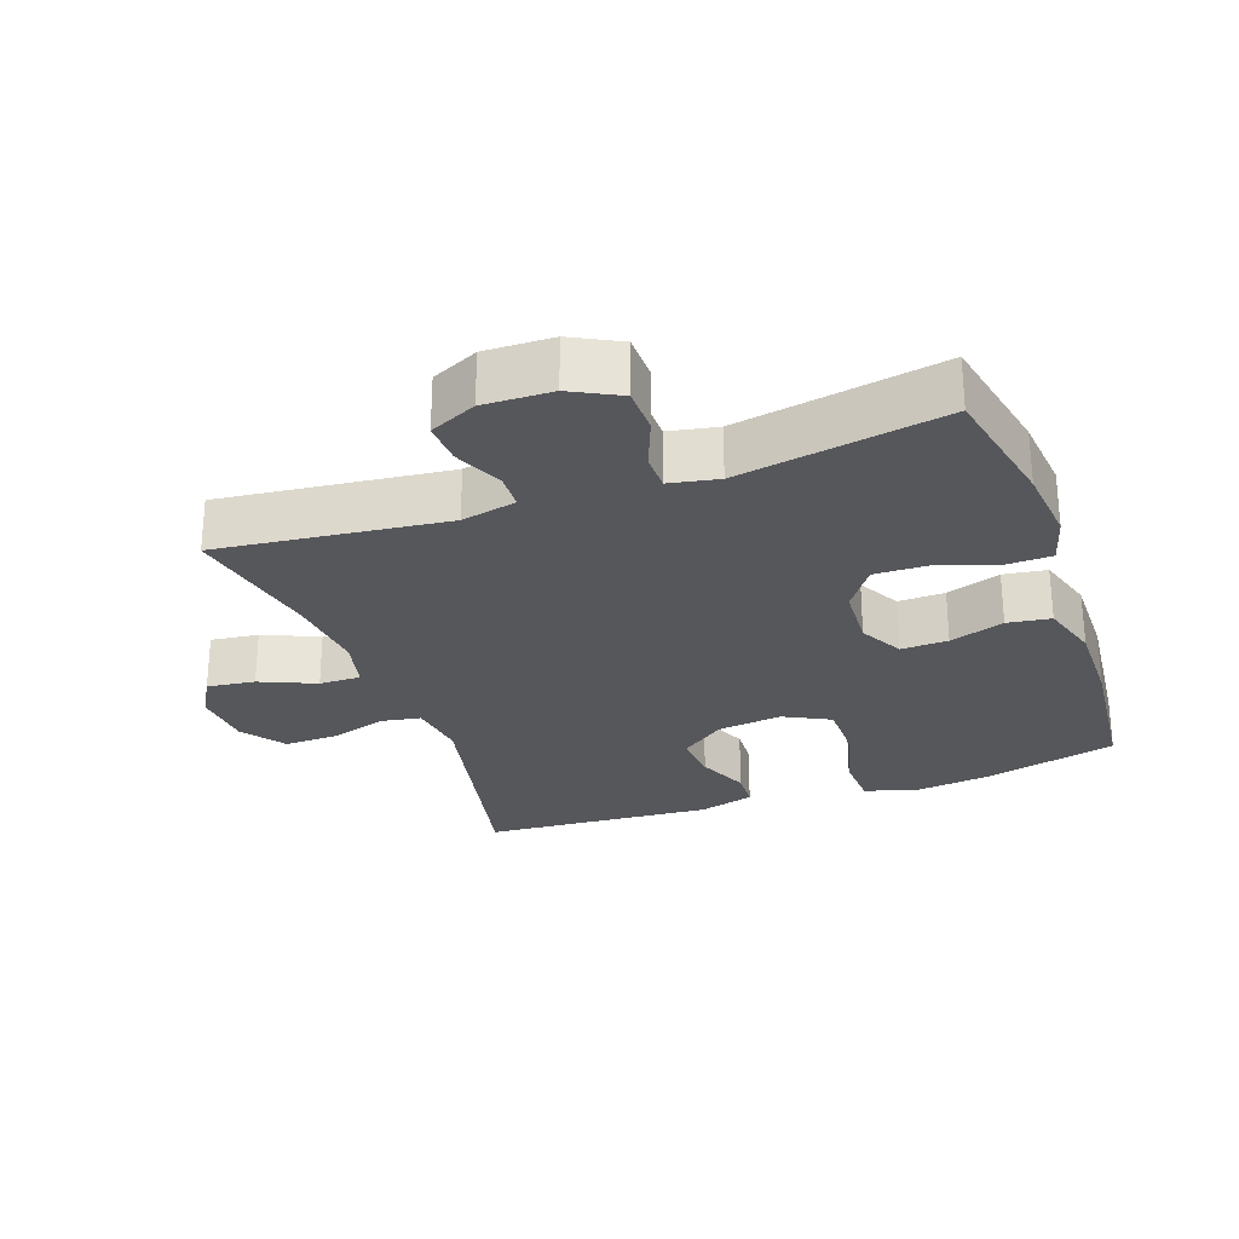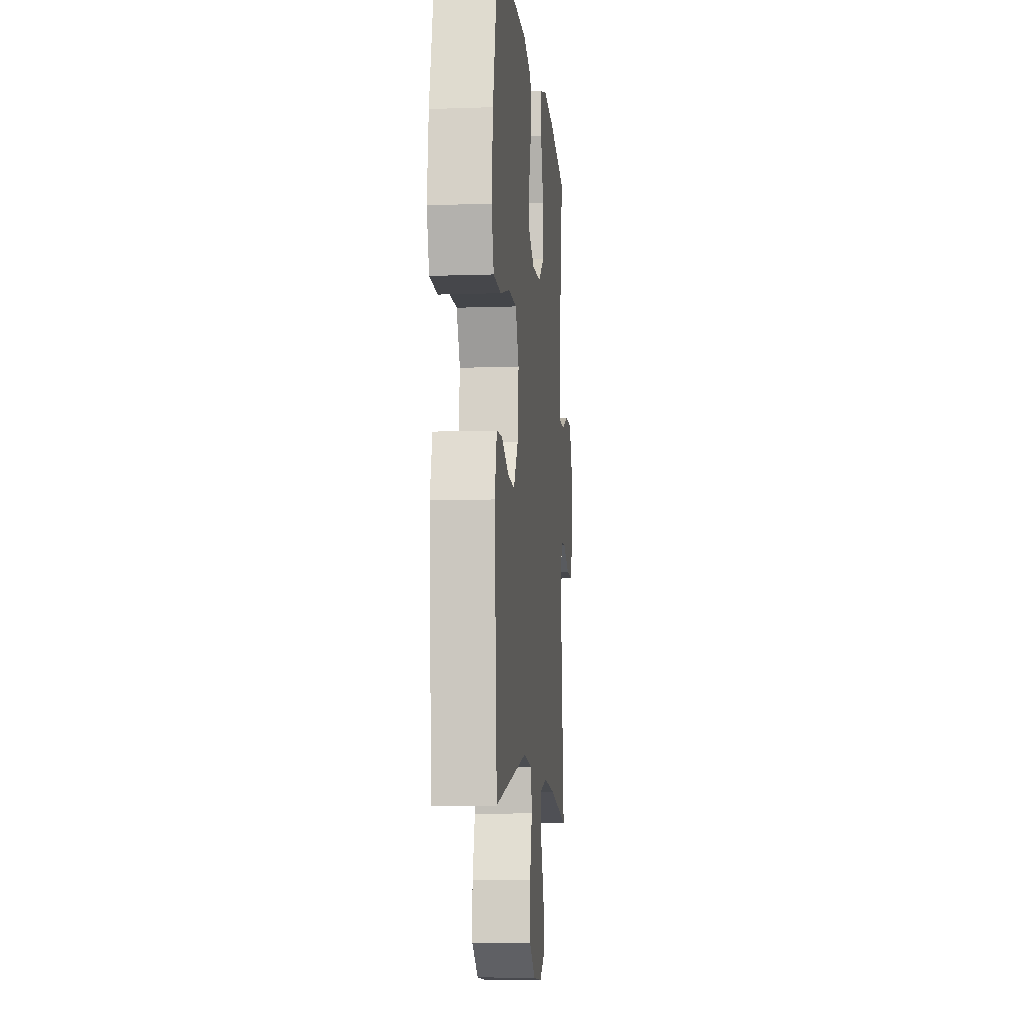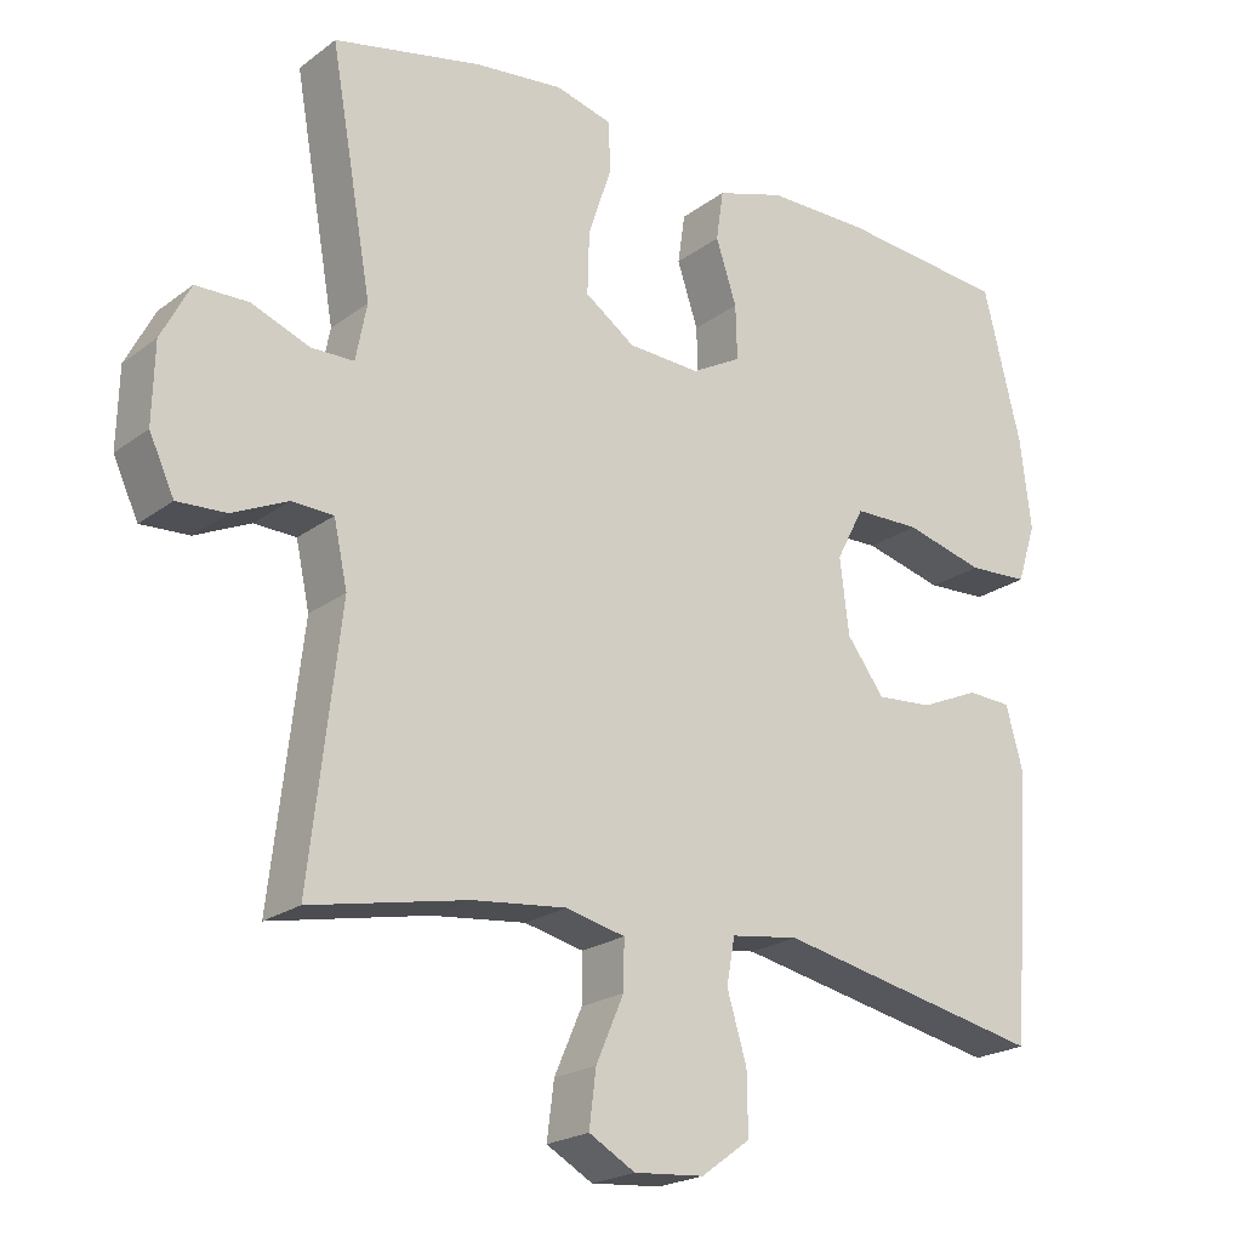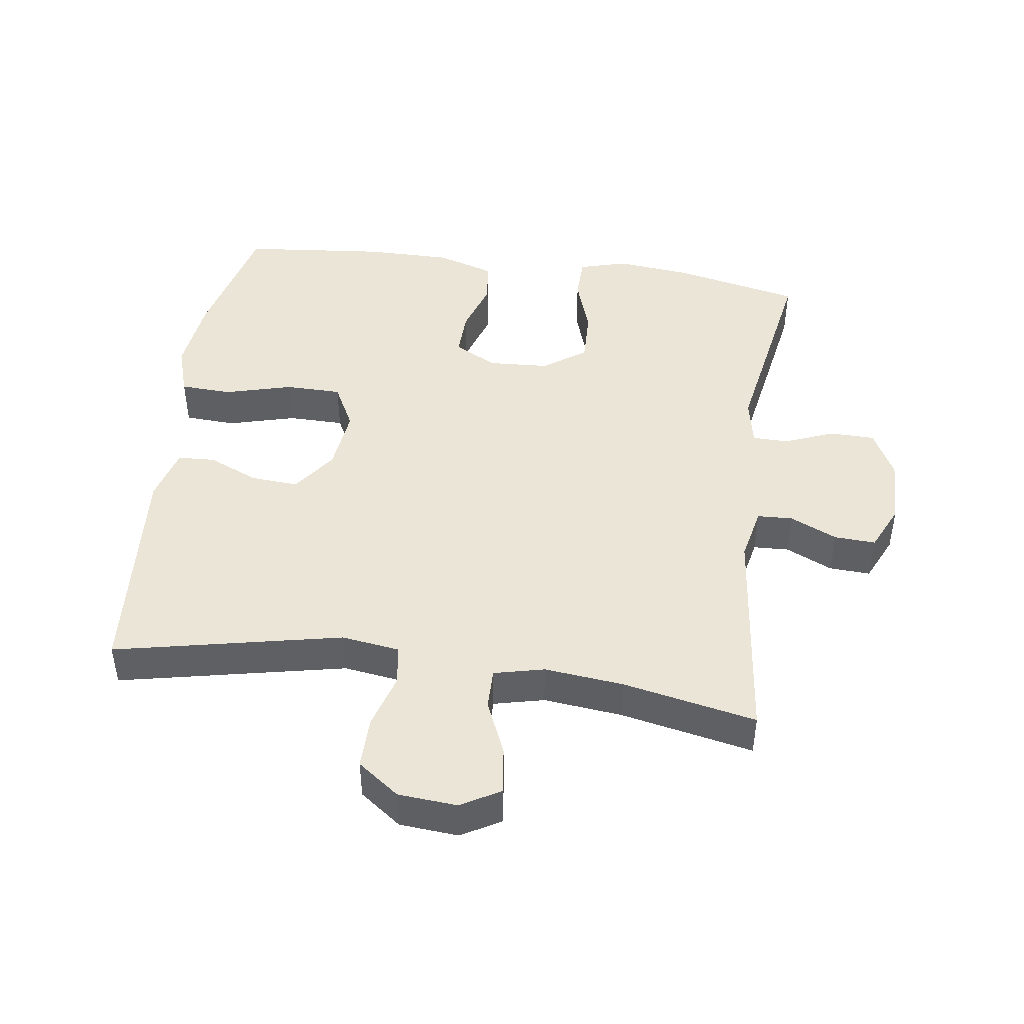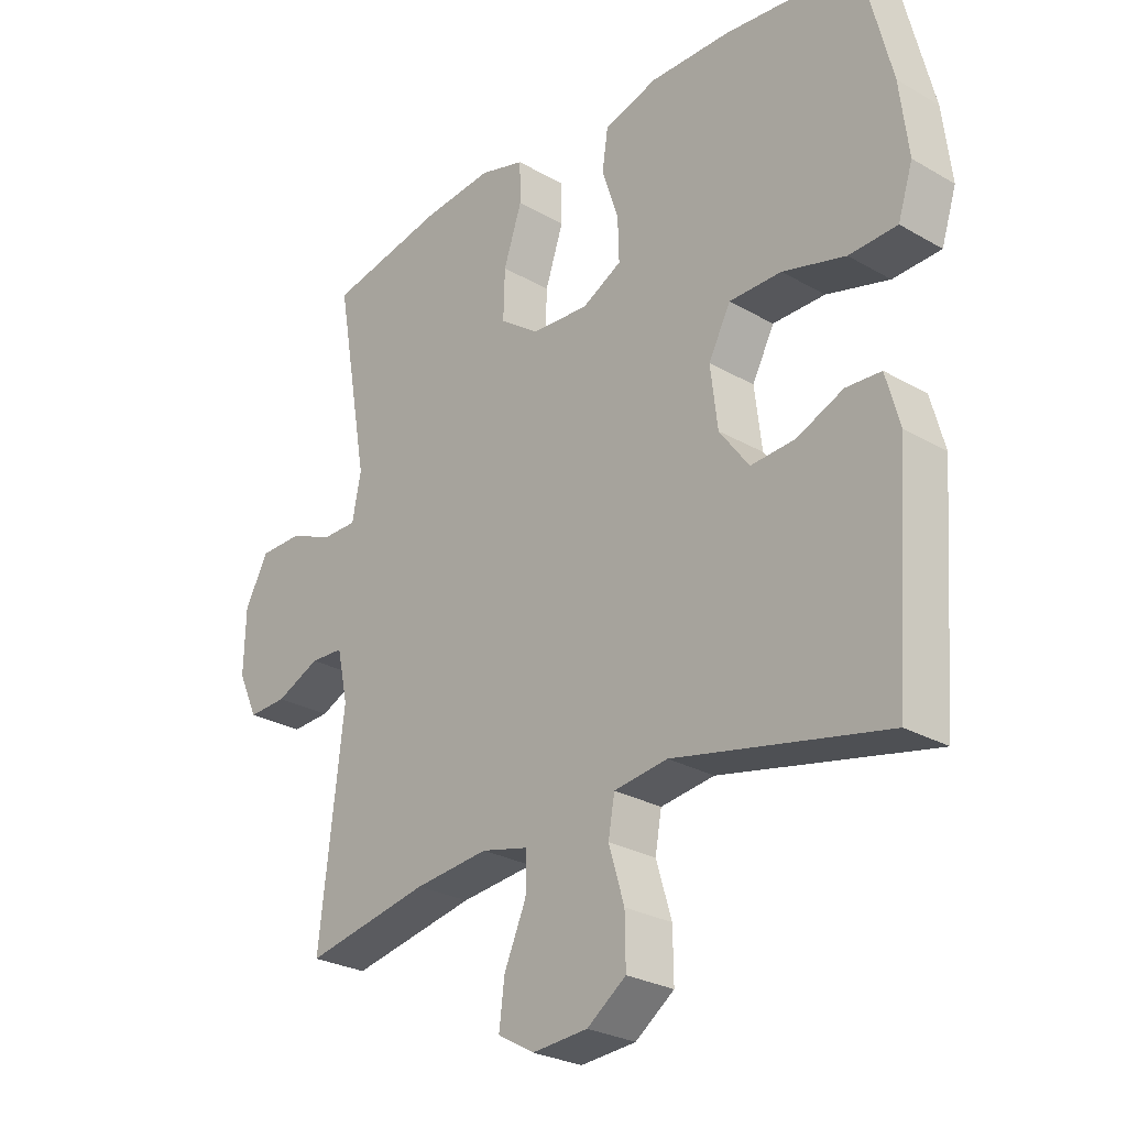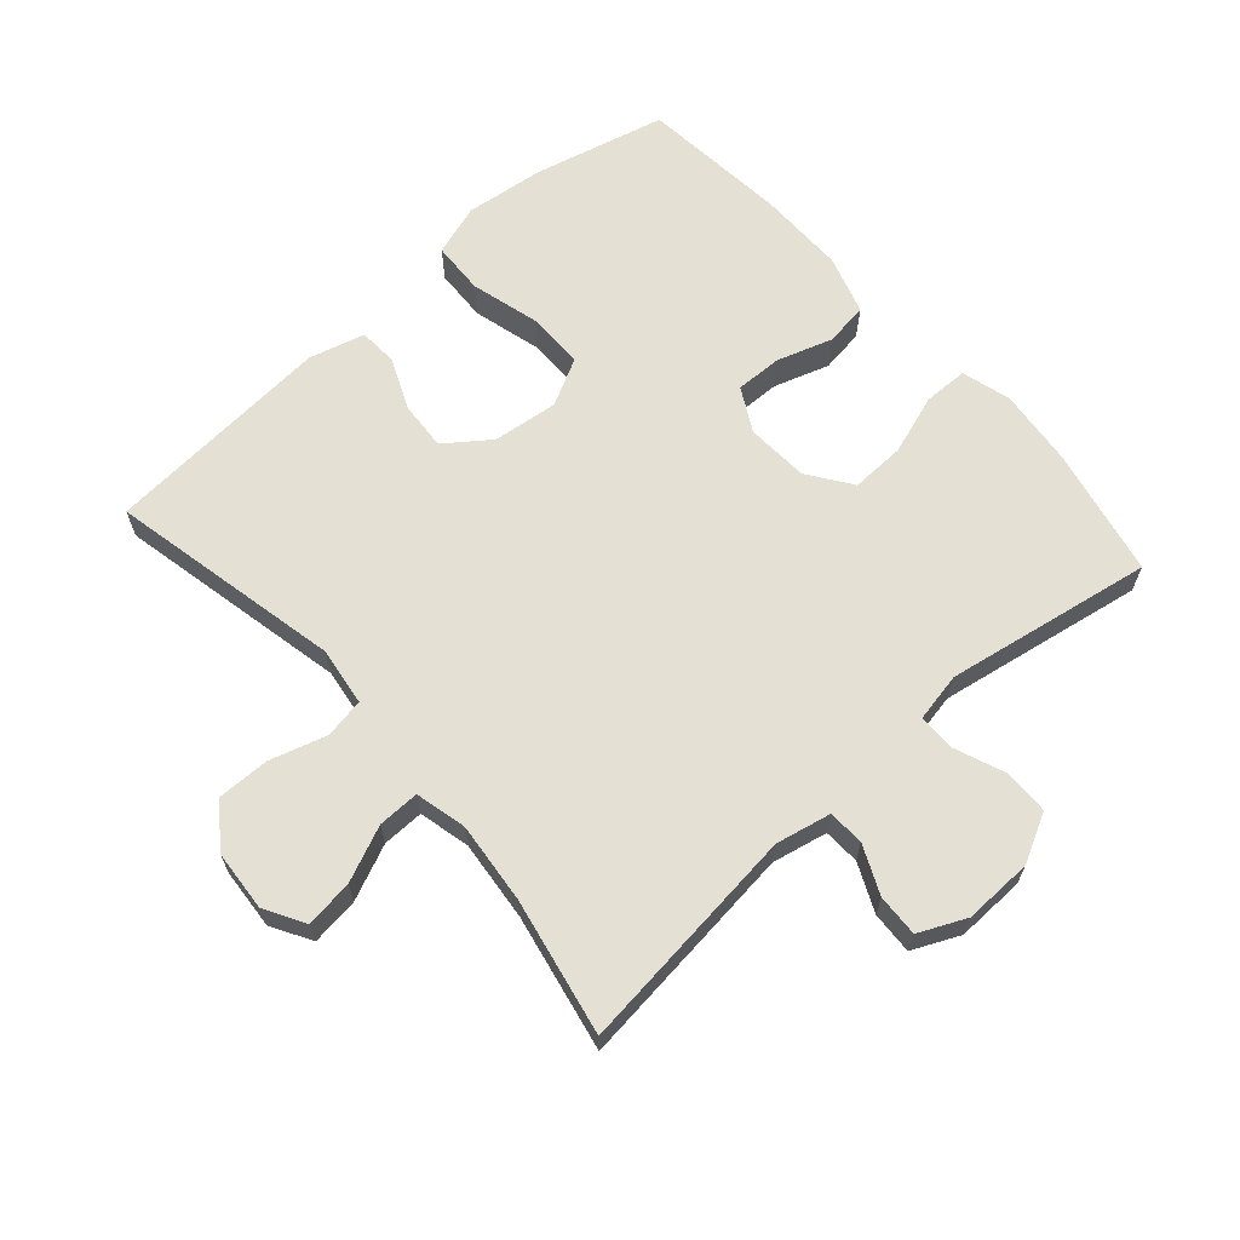
<metadata>
{"format":"obj","ext":"obj","renderer":"f3d","projection":"perspective","resolution":1024,"background":"white","views":[{"elev":-27.4,"azim":-70.3,"up":"+Y"},{"elev":-8.2,"azim":95.5,"up":"+Z"},{"elev":-21.2,"azim":-37.5,"up":"+Z"},{"elev":45.8,"azim":-172.0,"up":"+Y"},{"elev":-26.8,"azim":48.0,"up":"+Z"},{"elev":65.4,"azim":-131.5,"up":"+Y"}]}
</metadata>
<code>
o path4014
v -0.2686 0.0375 -0.4441
v -0.1459 0.0375 -0.4313
v -0.06808 0.0375 -0.4498
v -0.069 0.0375 -0.5127
v -0.1054 0.0375 -0.5965
v -0.1145 0.0375 -0.6691
v -0.05407 0.0375 -0.7038
v 0.0377 0.0375 -0.6968
v 0.1023 0.0375 -0.6499
v 0.1011 0.0375 -0.5699
v 0.07535 0.0375 -0.4837
v 0.08602 0.0375 -0.4233
v 0.175 0.0375 -0.4111
v 0.5264 0.0375 -0.4855
v 0.5516 0.0375 -0.1387
v 0.5288 0.0375 -0.05468
v 0.4707 0.0375 -0.05159
v 0.3936 0.0375 -0.08485
v 0.3202 0.0375 -0.08999
v 0.2711 0.0375 -0.02338
v 0.2592 0.0375 0.07519
v 0.2955 0.0375 0.1451
v 0.3822 0.0375 0.1458
v 0.4861 0.0375 0.1177
v 0.5655 0.0375 0.1213
v 0.5901 0.0375 0.1985
v 0.5757 0.0375 0.3174
v 0.5264 0.0375 0.5164
v 0.3057 0.0375 0.5387
v 0.1728 0.0375 0.5396
v 0.08388 0.0375 0.5123
v 0.07438 0.0375 0.4467
v 0.1017 0.0375 0.364
v 0.1037 0.0375 0.2931
v 0.03838 0.0375 0.2579
v -0.05609 0.0375 0.2634
v -0.1215 0.0375 0.3097
v -0.1191 0.0375 0.3913
v -0.08896 0.0375 0.4816
v -0.09044 0.0375 0.5486
v -0.1649 0.0375 0.5693
v -0.2808 0.0375 0.5574
v -0.4753 0.0375 0.5164
v -0.4206 0.0375 0.2041
v -0.4352 0.0375 0.1299
v -0.4908 0.0375 0.1294
v -0.5673 0.0375 0.1596
v -0.6364 0.0375 0.1584
v -0.6747 0.0375 0.08496
v -0.6774 0.0375 -0.01876
v -0.6446 0.0375 -0.08985
v -0.5807 0.0375 -0.08684
v -0.508 0.0375 -0.05384
v -0.4531 0.0375 -0.05632
v -0.4353 0.0375 -0.1397
v -0.4753 0.0375 -0.4855
v -0.2686 -0.0375 -0.4441
v -0.1459 -0.0375 -0.4313
v -0.06808 -0.0375 -0.4498
v -0.069 -0.0375 -0.5127
v -0.1054 -0.0375 -0.5965
v -0.1145 -0.0375 -0.6691
v -0.05407 -0.0375 -0.7038
v 0.0377 -0.0375 -0.6968
v 0.1023 -0.0375 -0.6499
v 0.1011 -0.0375 -0.5699
v 0.07535 -0.0375 -0.4837
v 0.08602 -0.0375 -0.4233
v 0.175 -0.0375 -0.4111
v 0.5264 -0.0375 -0.4855
v 0.5516 -0.0375 -0.1387
v 0.5288 -0.0375 -0.05468
v 0.4707 -0.0375 -0.05159
v 0.3936 -0.0375 -0.08485
v 0.3202 -0.0375 -0.08999
v 0.2711 -0.0375 -0.02338
v 0.2592 -0.0375 0.07519
v 0.2955 -0.0375 0.1451
v 0.3822 -0.0375 0.1458
v 0.4861 -0.0375 0.1177
v 0.5655 -0.0375 0.1213
v 0.5901 -0.0375 0.1985
v 0.5757 -0.0375 0.3174
v 0.5264 -0.0375 0.5164
v 0.3057 -0.0375 0.5387
v 0.1728 -0.0375 0.5396
v 0.08388 -0.0375 0.5123
v 0.07438 -0.0375 0.4467
v 0.1017 -0.0375 0.364
v 0.1037 -0.0375 0.2931
v 0.03838 -0.0375 0.2579
v -0.05609 -0.0375 0.2634
v -0.1215 -0.0375 0.3097
v -0.1191 -0.0375 0.3913
v -0.08896 -0.0375 0.4816
v -0.09044 -0.0375 0.5486
v -0.1649 -0.0375 0.5693
v -0.2808 -0.0375 0.5574
v -0.4753 -0.0375 0.5164
v -0.4206 -0.0375 0.2041
v -0.4352 -0.0375 0.1299
v -0.4908 -0.0375 0.1294
v -0.5673 -0.0375 0.1596
v -0.6364 -0.0375 0.1584
v -0.6747 -0.0375 0.08496
v -0.6774 -0.0375 -0.01876
v -0.6446 -0.0375 -0.08985
v -0.5807 -0.0375 -0.08684
v -0.508 -0.0375 -0.05384
v -0.4531 -0.0375 -0.05632
v -0.4353 -0.0375 -0.1397
v -0.4753 -0.0375 -0.4855
v -0.6747 0.0375 0.08496
v -0.6774 0.0375 -0.01876
v -0.6446 0.0375 -0.08985
v -0.6446 0.0375 -0.08985
v -0.6364 0.0375 0.1584
v -0.6364 0.0375 0.1584
v -0.5807 0.0375 -0.08684
v -0.5673 0.0375 0.1596
v -0.508 0.0375 -0.05384
v -0.4908 0.0375 0.1294
v -0.4531 0.0375 -0.05632
v -0.4531 0.0375 -0.05632
v -0.4352 0.0375 0.1299
v -0.4352 0.0375 0.1299
v -0.4353 0.0375 -0.1397
v -0.4753 0.0375 -0.4855
v -0.4753 0.0375 -0.4855
v -0.4206 0.0375 0.2041
v -0.4753 0.0375 0.5164
v -0.4753 0.0375 0.5164
v -0.2808 0.0375 0.5574
v -0.2686 0.0375 -0.4441
v -0.1649 0.0375 0.5693
v -0.1459 0.0375 -0.4313
v -0.09044 0.0375 0.5486
v -0.09044 0.0375 0.5486
v -0.1215 0.0375 0.3097
v -0.1191 0.0375 0.3913
v -0.06808 0.0375 -0.4498
v -0.06808 0.0375 -0.4498
v -0.05609 0.0375 0.2634
v -0.08896 0.0375 0.4816
v -0.1054 0.0375 -0.5965
v -0.1145 0.0375 -0.6691
v -0.1145 0.0375 -0.6691
v -0.05407 0.0375 -0.7038
v -0.069 0.0375 -0.5127
v 0.03838 0.0375 0.2579
v 0.0377 0.0375 -0.6968
v 0.1023 0.0375 -0.6499
v 0.1037 0.0375 0.2931
v 0.1037 0.0375 0.2931
v 0.08388 0.0375 0.5123
v 0.08388 0.0375 0.5123
v 0.07438 0.0375 0.4467
v 0.1017 0.0375 0.364
v 0.07535 0.0375 -0.4837
v 0.08602 0.0375 -0.4233
v 0.08602 0.0375 -0.4233
v 0.1011 0.0375 -0.5699
v 0.1728 0.0375 0.5396
v 0.175 0.0375 -0.4111
v 0.3057 0.0375 0.5387
v 0.2592 0.0375 0.07519
v 0.2955 0.0375 0.1451
v 0.2955 0.0375 0.1451
v 0.2711 0.0375 -0.02338
v 0.3202 0.0375 -0.08999
v 0.3822 0.0375 0.1458
v 0.3936 0.0375 -0.08485
v 0.4861 0.0375 0.1177
v 0.4707 0.0375 -0.05159
v 0.5264 0.0375 0.5164
v 0.5264 0.0375 0.5164
v 0.5288 0.0375 -0.05468
v 0.5288 0.0375 -0.05468
v 0.5655 0.0375 0.1213
v 0.5655 0.0375 0.1213
v 0.5264 0.0375 -0.4855
v 0.5264 0.0375 -0.4855
v 0.5516 0.0375 -0.1387
v 0.5757 0.0375 0.3174
v 0.5901 0.0375 0.1985
v -0.6747 -0.0375 0.08496
v -0.6774 -0.0375 -0.01876
v -0.6446 -0.0375 -0.08985
v -0.6446 -0.0375 -0.08985
v -0.6364 -0.0375 0.1584
v -0.6364 -0.0375 0.1584
v -0.5807 -0.0375 -0.08684
v -0.5673 -0.0375 0.1596
v -0.508 -0.0375 -0.05384
v -0.4908 -0.0375 0.1294
v -0.4531 -0.0375 -0.05632
v -0.4531 -0.0375 -0.05632
v -0.4352 -0.0375 0.1299
v -0.4352 -0.0375 0.1299
v -0.4353 -0.0375 -0.1397
v -0.4753 -0.0375 -0.4855
v -0.4753 -0.0375 -0.4855
v -0.4206 -0.0375 0.2041
v -0.4753 -0.0375 0.5164
v -0.4753 -0.0375 0.5164
v -0.2808 -0.0375 0.5574
v -0.2686 -0.0375 -0.4441
v -0.1649 -0.0375 0.5693
v -0.1459 -0.0375 -0.4313
v -0.09044 -0.0375 0.5486
v -0.09044 -0.0375 0.5486
v -0.1215 -0.0375 0.3097
v -0.1191 -0.0375 0.3913
v -0.06808 -0.0375 -0.4498
v -0.06808 -0.0375 -0.4498
v -0.05609 -0.0375 0.2634
v -0.08896 -0.0375 0.4816
v -0.1054 -0.0375 -0.5965
v -0.1145 -0.0375 -0.6691
v -0.1145 -0.0375 -0.6691
v -0.05407 -0.0375 -0.7038
v -0.069 -0.0375 -0.5127
v 0.03838 -0.0375 0.2579
v 0.0377 -0.0375 -0.6968
v 0.1023 -0.0375 -0.6499
v 0.1037 -0.0375 0.2931
v 0.1037 -0.0375 0.2931
v 0.08388 -0.0375 0.5123
v 0.08388 -0.0375 0.5123
v 0.07438 -0.0375 0.4467
v 0.1017 -0.0375 0.364
v 0.07535 -0.0375 -0.4837
v 0.08602 -0.0375 -0.4233
v 0.08602 -0.0375 -0.4233
v 0.1011 -0.0375 -0.5699
v 0.1728 -0.0375 0.5396
v 0.175 -0.0375 -0.4111
v 0.3057 -0.0375 0.5387
v 0.2592 -0.0375 0.07519
v 0.2955 -0.0375 0.1451
v 0.2955 -0.0375 0.1451
v 0.2711 -0.0375 -0.02338
v 0.3202 -0.0375 -0.08999
v 0.3822 -0.0375 0.1458
v 0.3936 -0.0375 -0.08485
v 0.4861 -0.0375 0.1177
v 0.4707 -0.0375 -0.05159
v 0.5264 -0.0375 0.5164
v 0.5264 -0.0375 0.5164
v 0.5288 -0.0375 -0.05468
v 0.5288 -0.0375 -0.05468
v 0.5655 -0.0375 0.1213
v 0.5655 -0.0375 0.1213
v 0.5264 -0.0375 -0.4855
v 0.5264 -0.0375 -0.4855
v 0.5516 -0.0375 -0.1387
v 0.5757 -0.0375 0.3174
v 0.5901 -0.0375 0.1985
f 186 194 195
f 244 238 240
f 242 209 233
f 240 226 239
f 200 216 196
f 246 257 244
f 194 186 187
f 231 226 240
f 238 231 240
f 216 198 196
f 230 236 228
f 206 213 208
f 252 258 246
f 222 218 235
f 207 200 201
f 248 238 257
f 198 195 196
f 221 218 219
f 258 257 246
f 235 224 225
f 196 195 194
f 209 214 233
f 236 231 238
f 239 226 223
f 186 193 190
f 245 243 237
f 242 216 209
f 254 245 237
f 212 198 216
f 217 208 213
f 194 187 192
f 203 206 204
f 198 212 203
f 210 208 217
f 256 245 254
f 209 216 200
f 186 195 193
f 243 242 237
f 231 236 230
f 192 187 188
f 232 214 222
f 213 203 212
f 224 218 221
f 242 223 216
f 235 218 224
f 247 256 250
f 257 238 244
f 209 200 207
f 203 213 206
f 245 256 247
f 239 223 242
f 237 242 233
f 233 214 232
f 232 222 235
f 49 50 106 105
f 50 116 189 106
f 118 49 105 191
f 51 52 108 107
f 47 48 104 103
f 52 53 109 108
f 46 47 103 102
f 53 124 197 109
f 126 46 102 199
f 54 55 111 110
f 55 129 202 111
f 44 45 101 100
f 132 44 100 205
f 42 43 99 98
f 56 1 57 112
f 41 42 98 97
f 1 2 58 57
f 138 41 97 211
f 37 38 94 93
f 2 142 215 58
f 36 37 93 92
f 39 40 96 95
f 38 39 95 94
f 5 147 220 61
f 6 7 63 62
f 4 5 61 60
f 3 4 60 59
f 35 36 92 91
f 7 8 64 63
f 8 9 65 64
f 154 35 91 227
f 156 32 88 229
f 32 33 89 88
f 11 161 234 67
f 10 11 67 66
f 9 10 66 65
f 30 31 87 86
f 12 13 69 68
f 33 34 90 89
f 29 30 86 85
f 21 168 241 77
f 20 21 77 76
f 19 20 76 75
f 22 23 79 78
f 18 19 75 74
f 23 24 80 79
f 17 18 74 73
f 176 29 85 249
f 178 17 73 251
f 24 180 253 80
f 13 182 255 69
f 15 16 72 71
f 14 15 71 70
f 27 28 84 83
f 26 27 83 82
f 25 26 82 81
f 113 122 121
f 171 167 165
f 169 160 136
f 167 166 153
f 127 123 143
f 173 171 184
f 121 114 113
f 158 167 153
f 165 167 158
f 143 123 125
f 157 155 163
f 133 135 140
f 179 173 185
f 149 162 145
f 134 128 127
f 175 184 165
f 125 123 122
f 148 146 145
f 185 173 184
f 162 152 151
f 123 121 122
f 136 160 141
f 163 165 158
f 166 150 153
f 113 117 120
f 172 164 170
f 169 136 143
f 181 164 172
f 139 143 125
f 144 140 135
f 121 119 114
f 130 131 133
f 125 130 139
f 137 144 135
f 183 181 172
f 136 127 143
f 113 120 122
f 170 164 169
f 158 157 163
f 119 115 114
f 159 149 141
f 140 139 130
f 151 148 145
f 169 143 150
f 162 151 145
f 174 177 183
f 184 171 165
f 136 134 127
f 130 133 140
f 172 174 183
f 166 169 150
f 164 160 169
f 160 159 141
f 159 162 149

</code>
